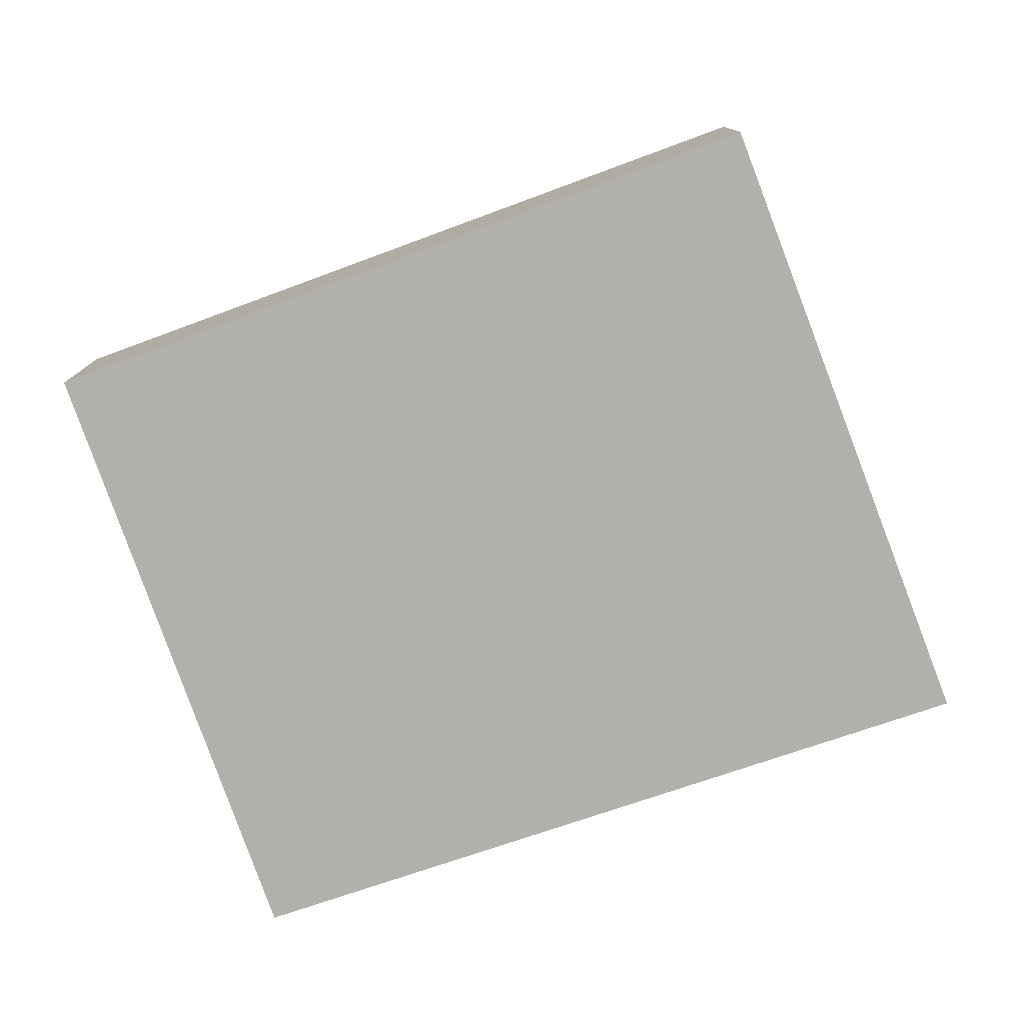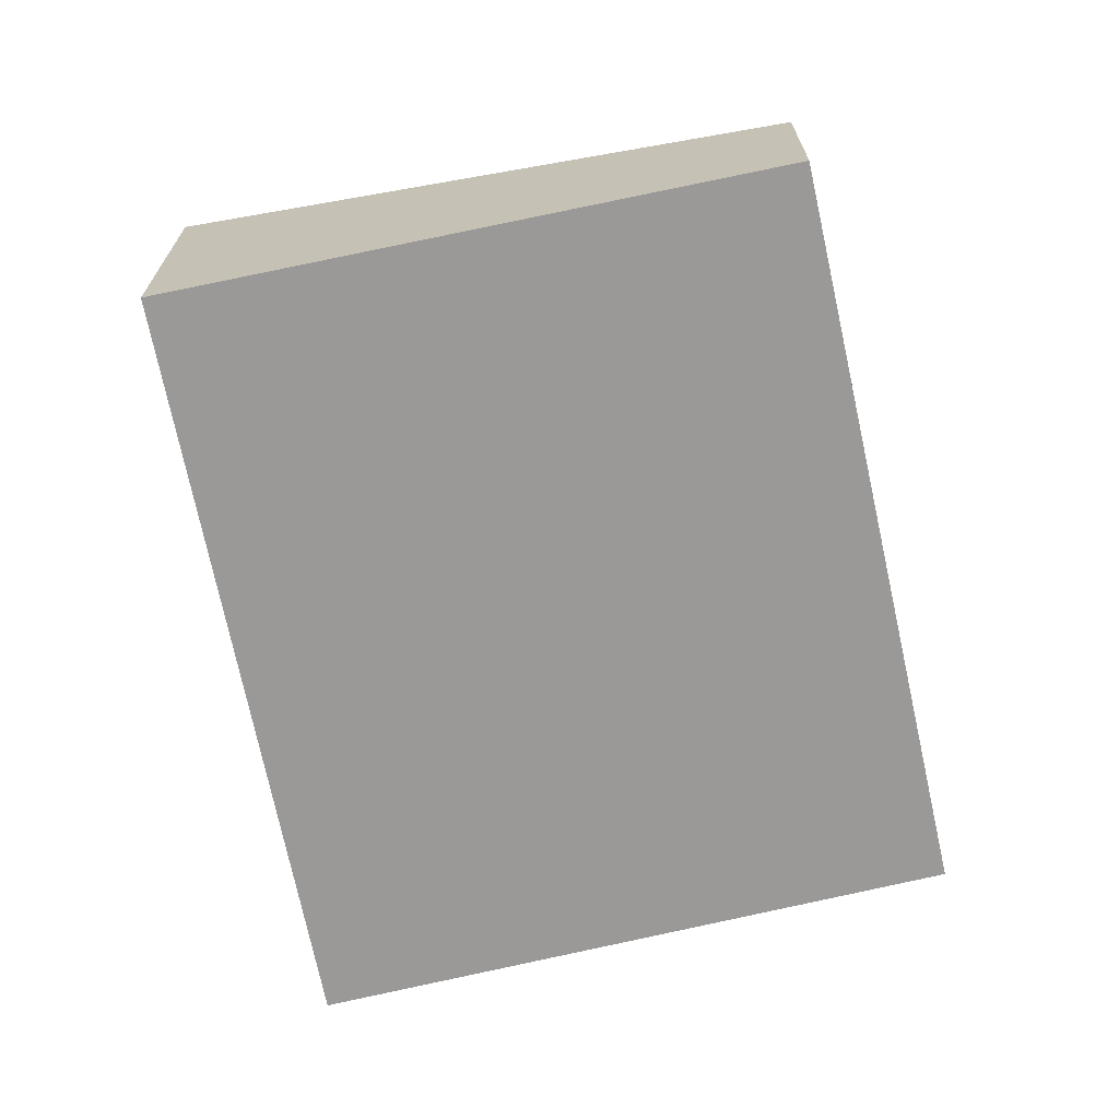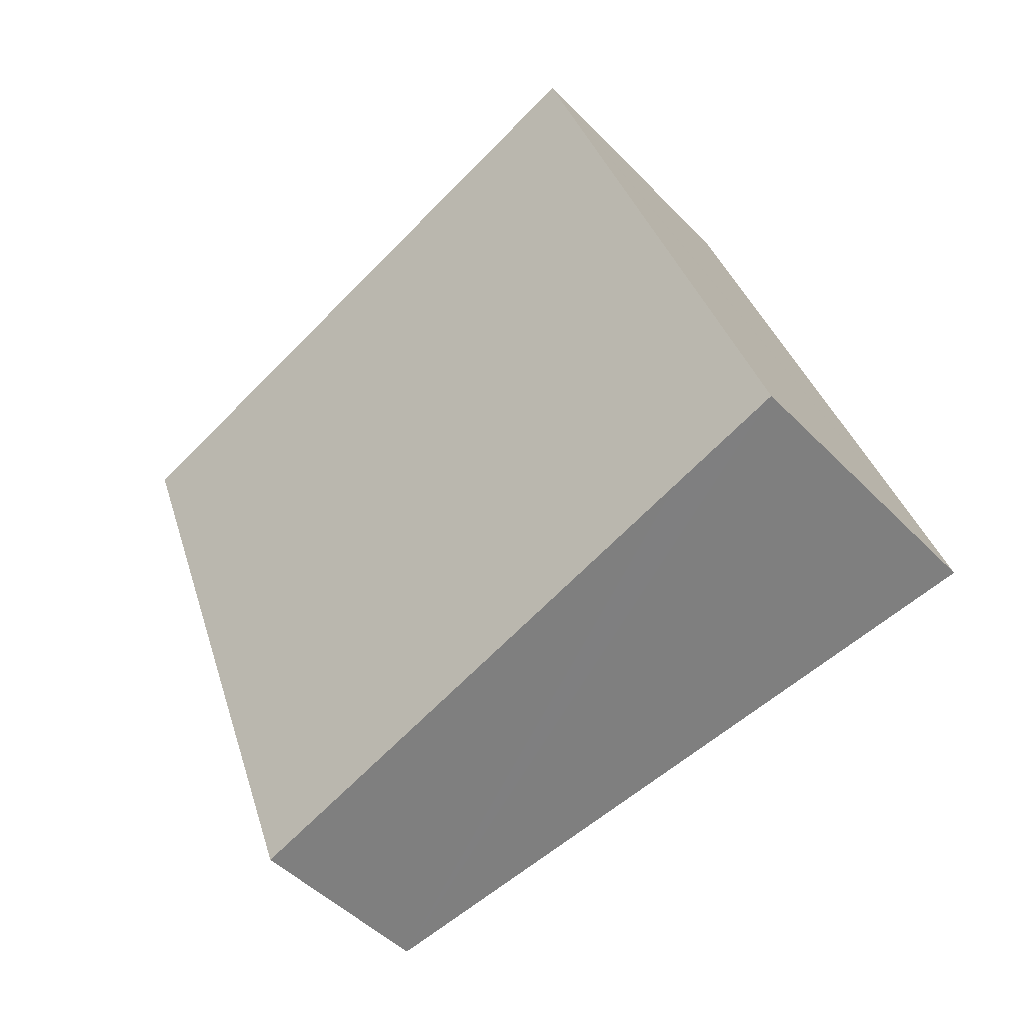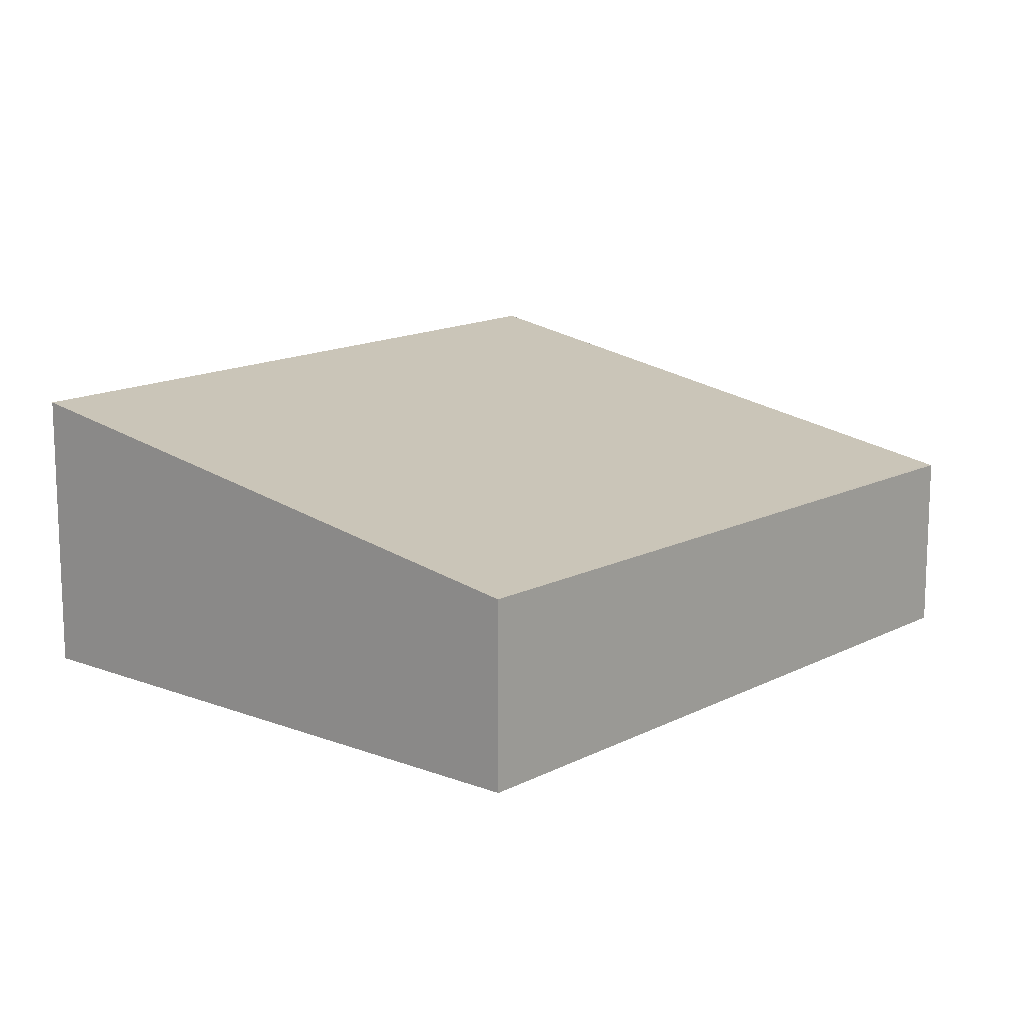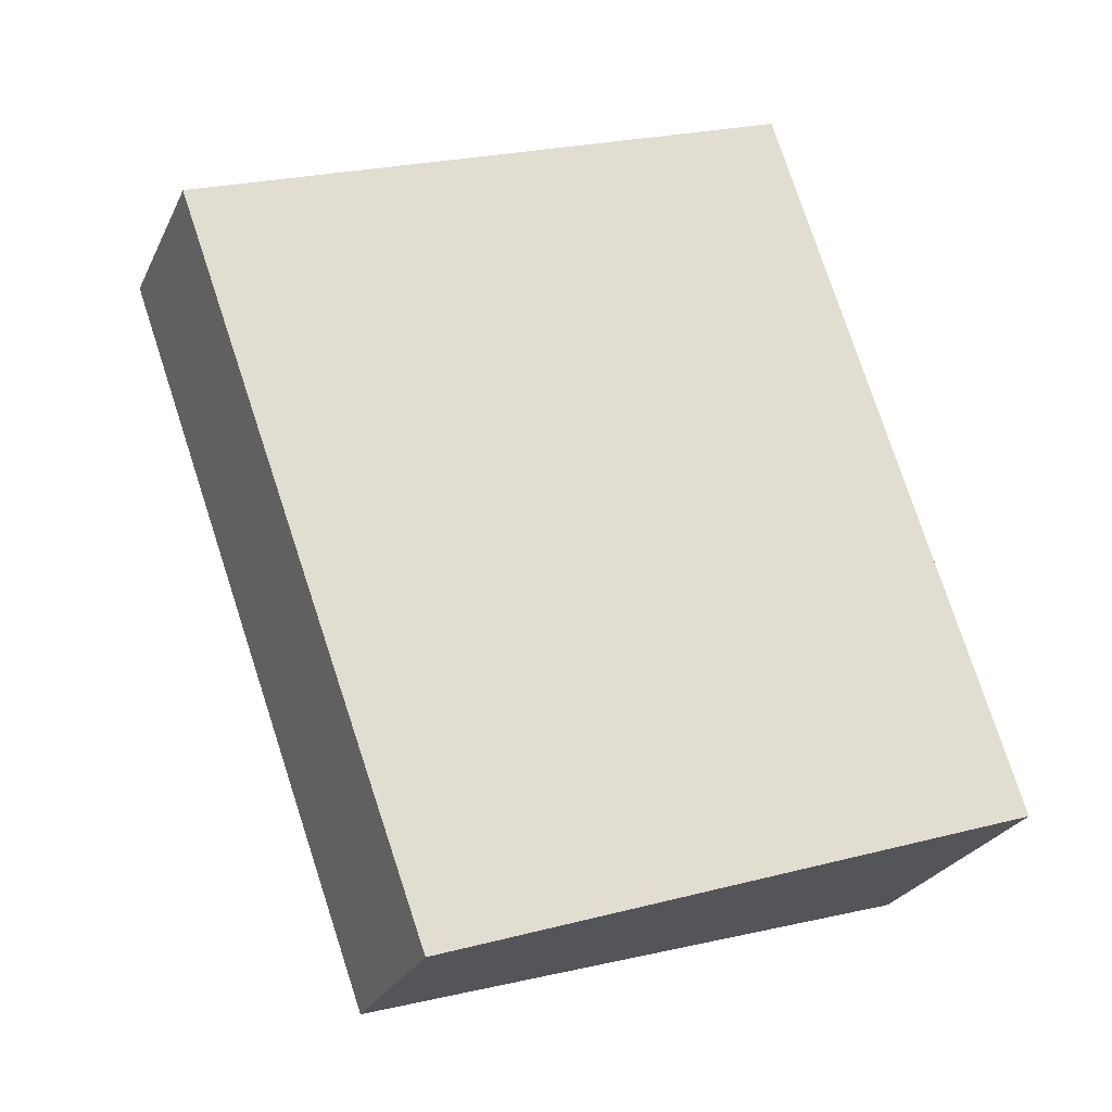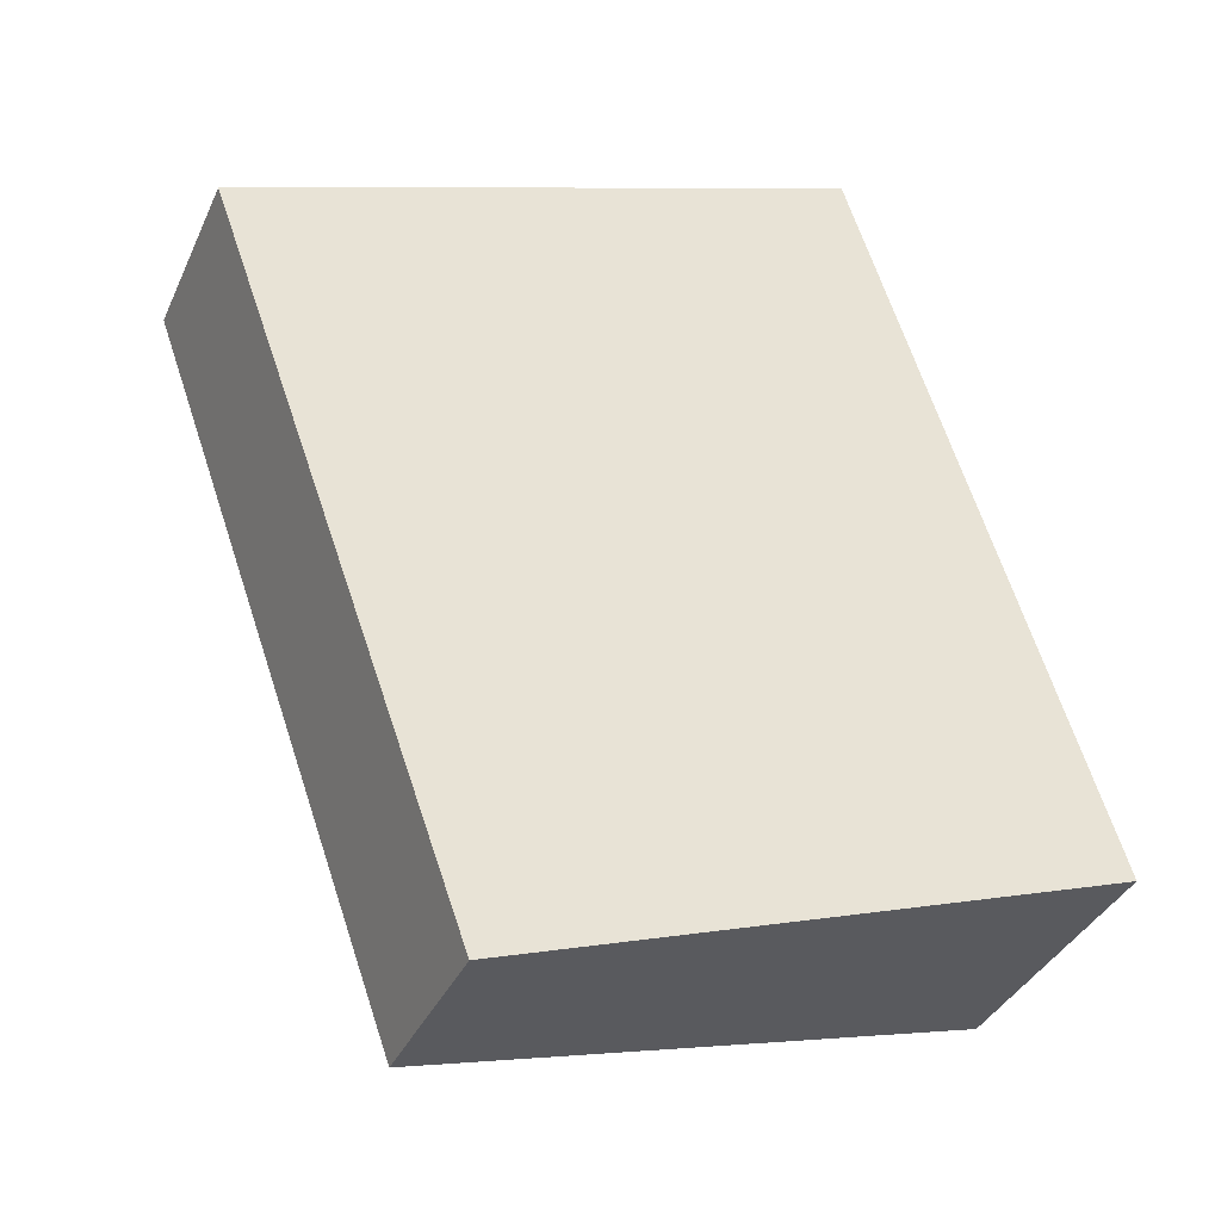
<metadata>
{"format":"obj","ext":"obj","renderer":"f3d","projection":"perspective","resolution":1024,"background":"white","views":[{"elev":-78.5,"azim":-89.5,"up":"+Y"},{"elev":-69.1,"azim":173.0,"up":"+Y"},{"elev":-47.0,"azim":40.9,"up":"+Z"},{"elev":14.0,"azim":-158.4,"up":"+Y"},{"elev":-25.9,"azim":-20.9,"up":"+Z"},{"elev":-36.4,"azim":-22.2,"up":"+Z"}]}
</metadata>
<code>
v  5.52 2.577 1.942
v  0.033 1.647 0.013
v  5.479 2.577 2.067
v  7.613 2.577 -4.485
v  7.624 2.577 -4.518
v  6.64 2.411 -4.852
v  2.271 1.673 -6.337
v  0 1.642 1.005e-16
v  2.271 3.88e-16 -6.337
v  0 0 0
v  5.479 -1.266e-16 2.067
v  0.033 -7.96e-19 0.013
v  5.52 -1.189e-16 1.942
v  7.613 2.746e-16 -4.485
v  7.624 2.766e-16 -4.518
v  6.64 2.971e-16 -4.852
g defaultobject
f 1 2 3
f 2 1 4
f 2 4 5
f 2 5 6
f 2 6 7
f 2 7 8
f 9 8 7
f 8 9 10
f 2 11 3
f 11 2 8
f 11 8 10
f 11 10 12
f 11 1 3
f 1 11 4
f 4 11 13
f 4 13 14
f 4 14 5
f 5 14 15
f 15 6 5
f 6 15 7
f 7 15 16
f 7 16 9
f 9 12 10
f 12 9 11
f 11 9 13
f 13 9 14
f 14 9 16
f 14 16 15

</code>
